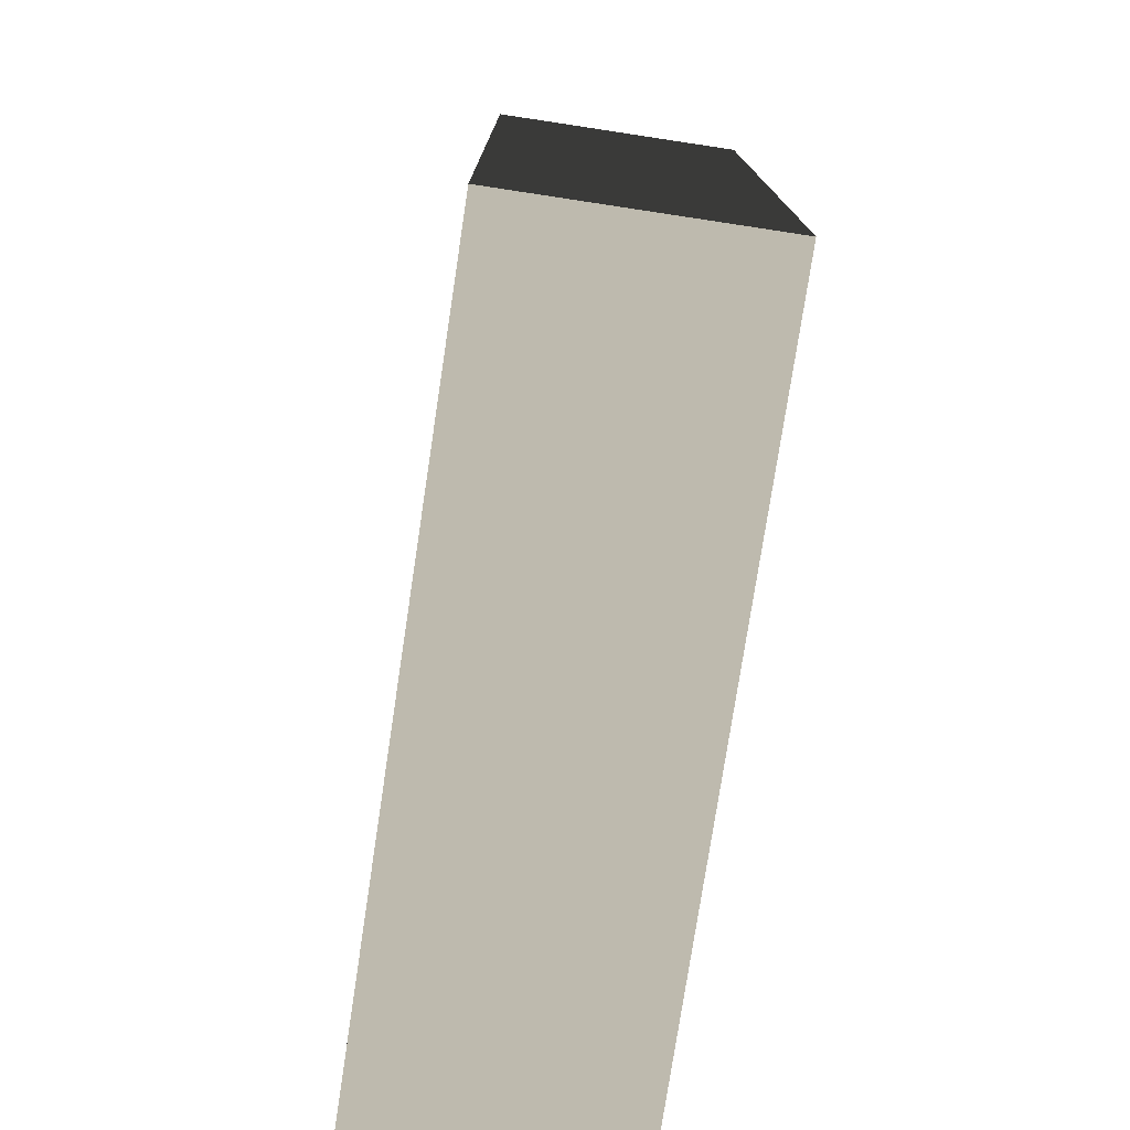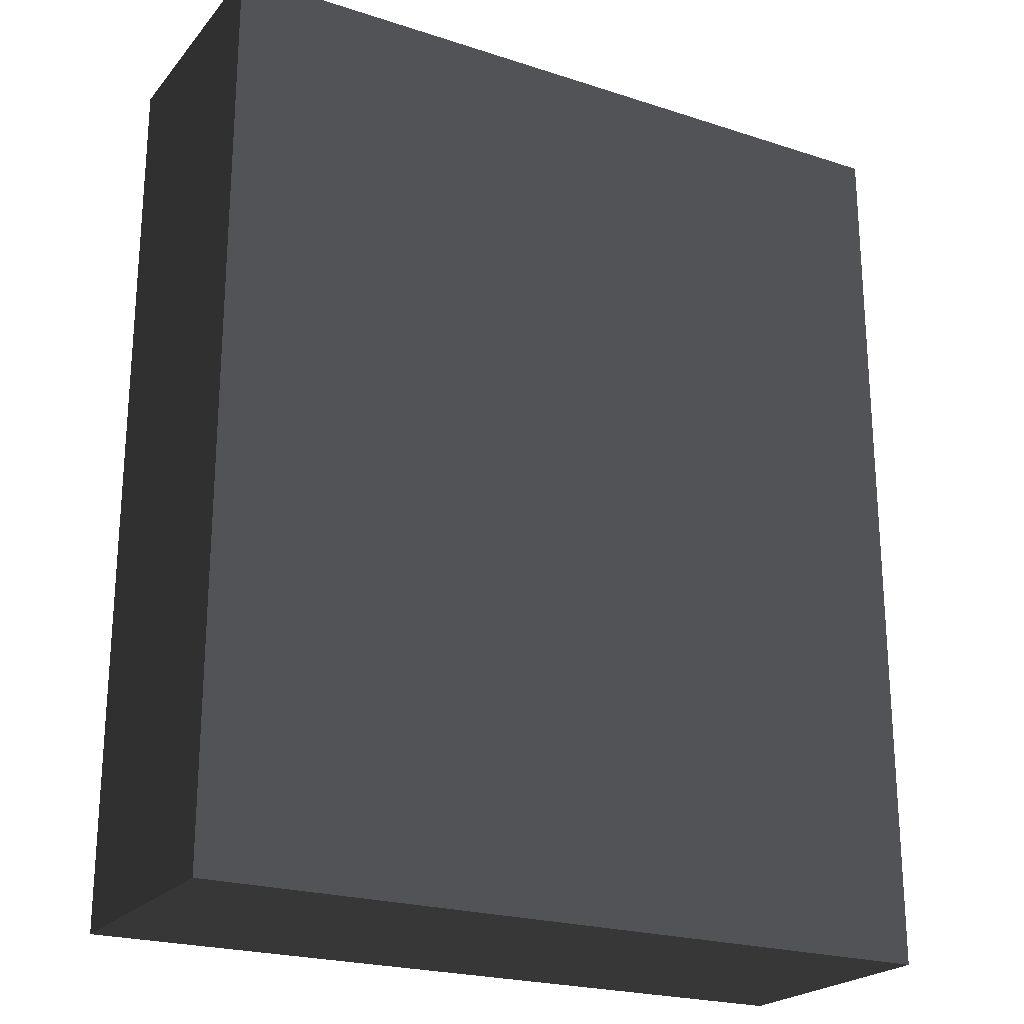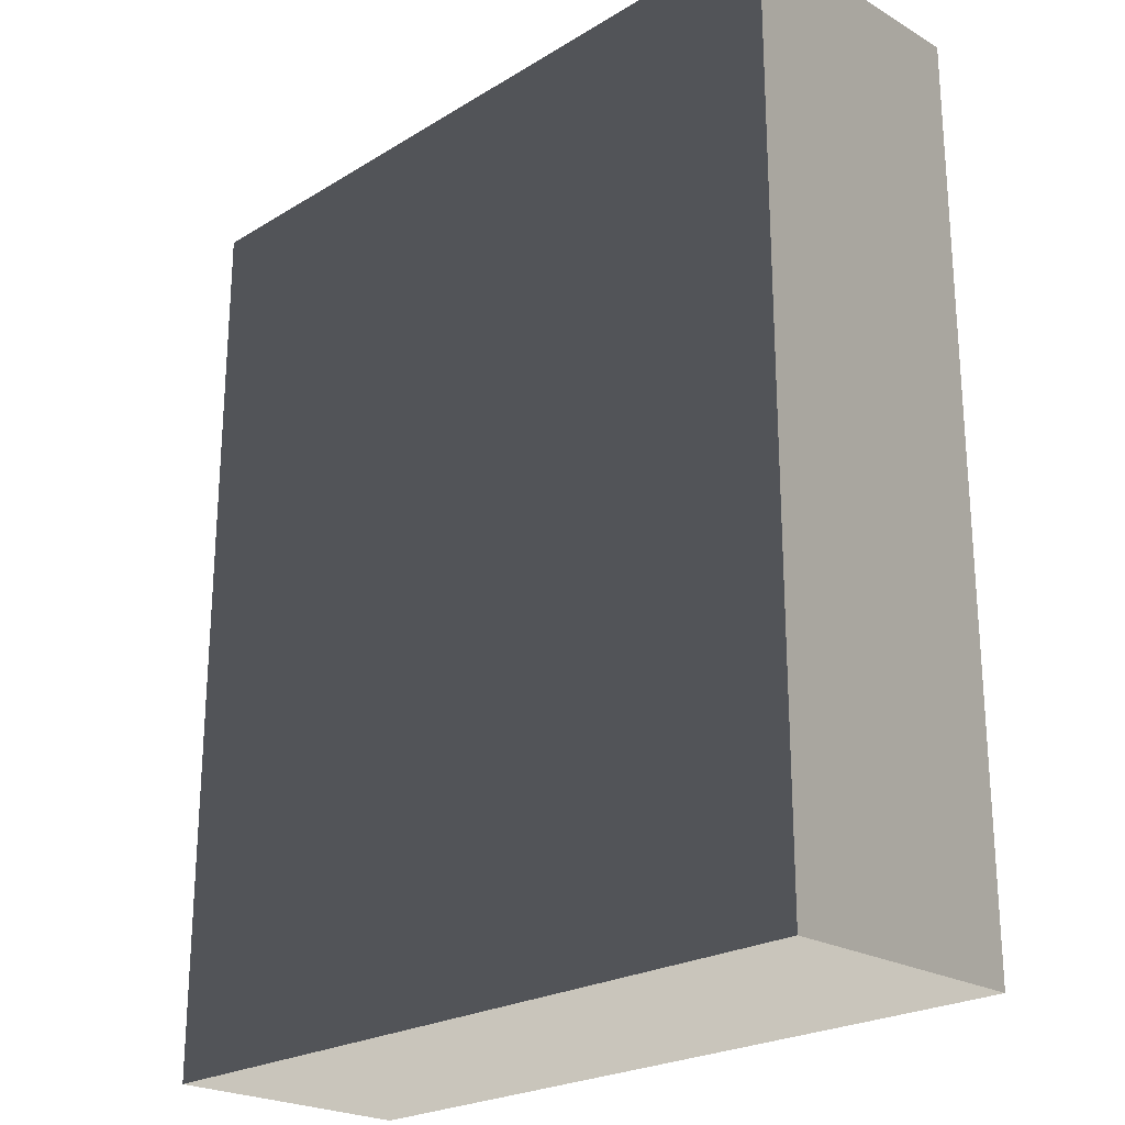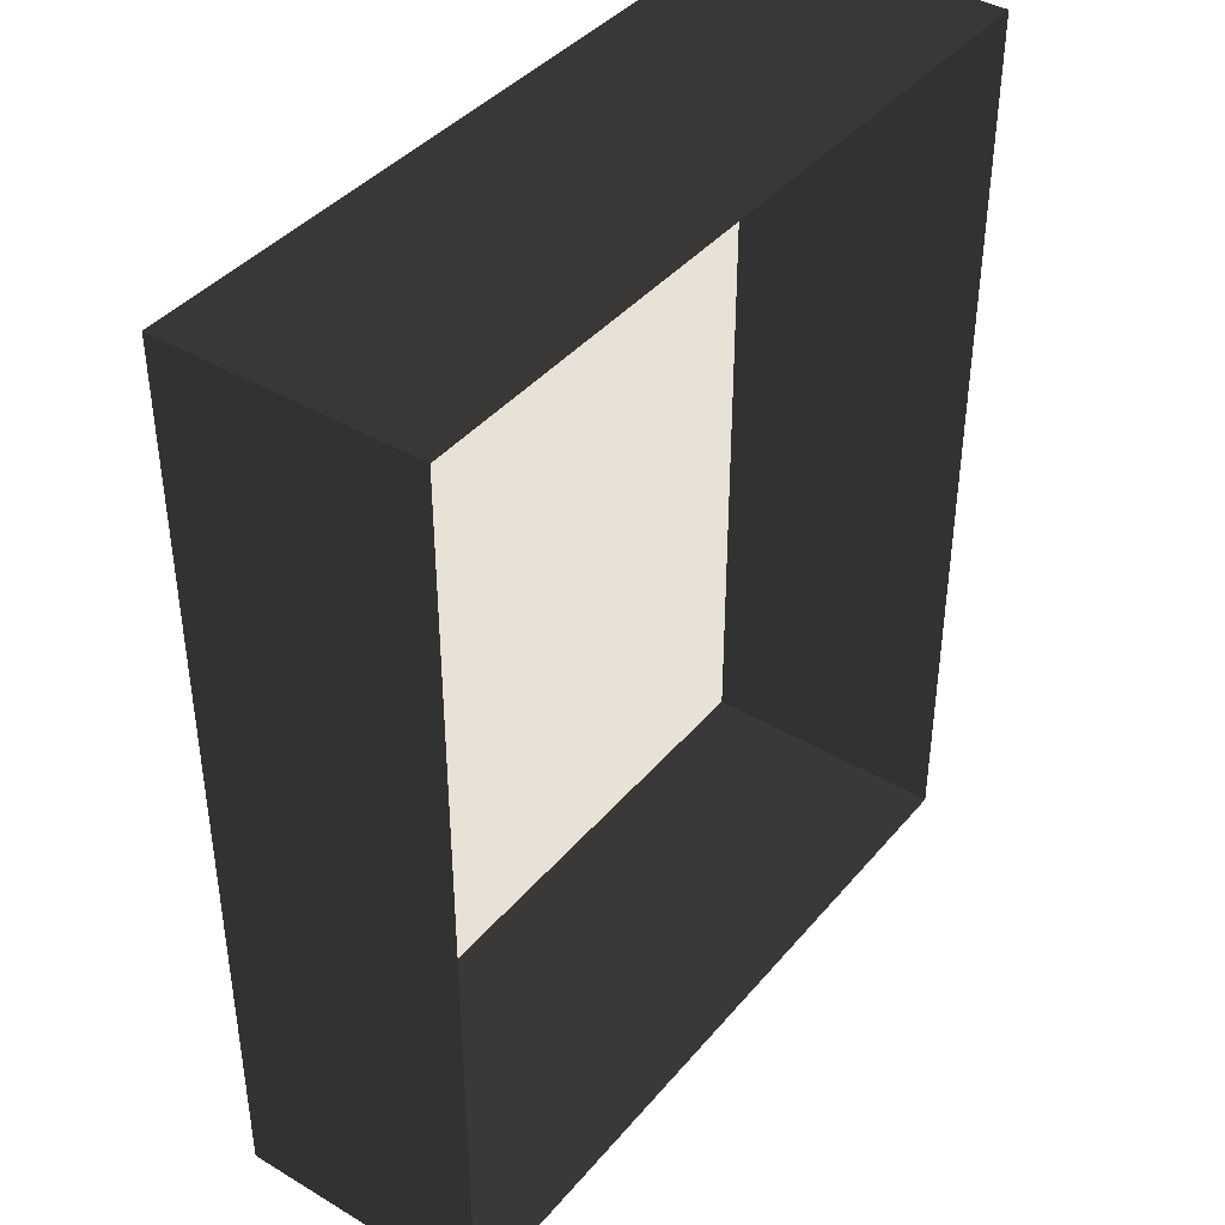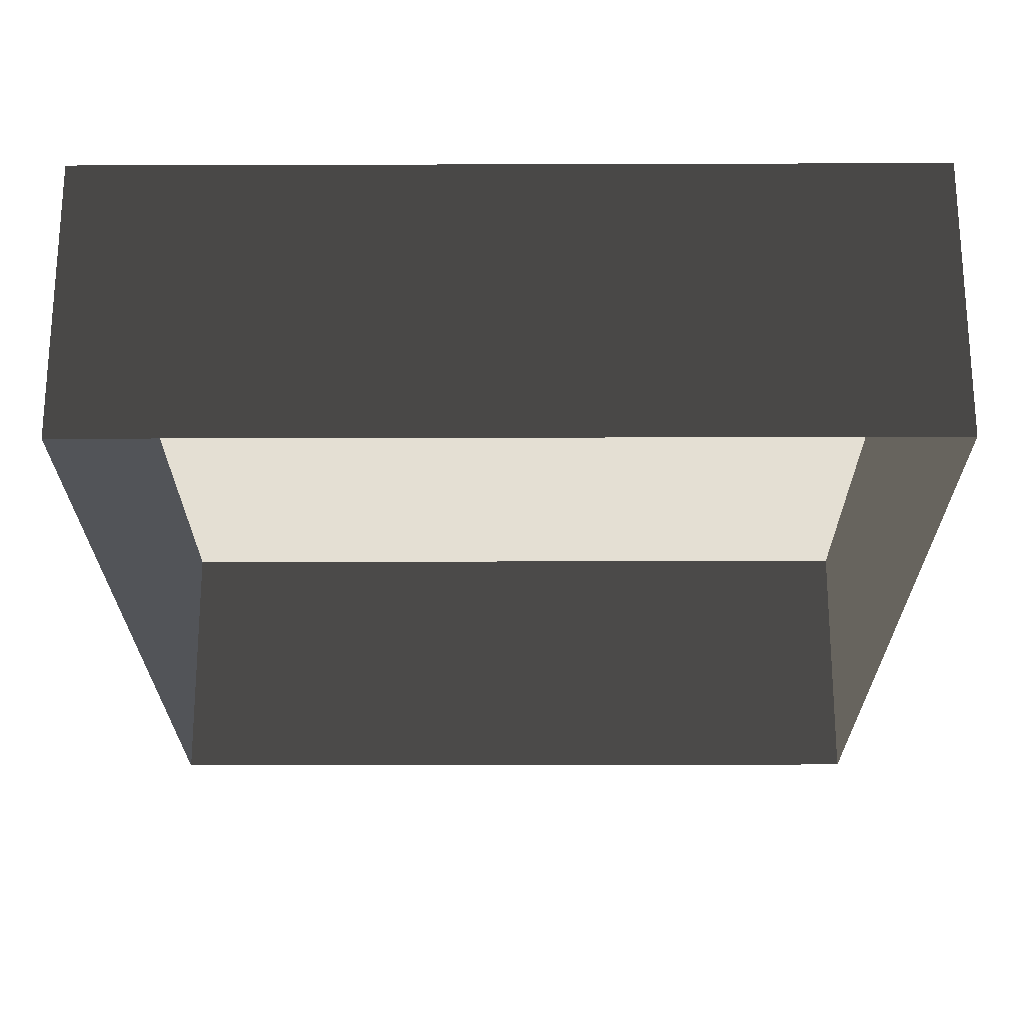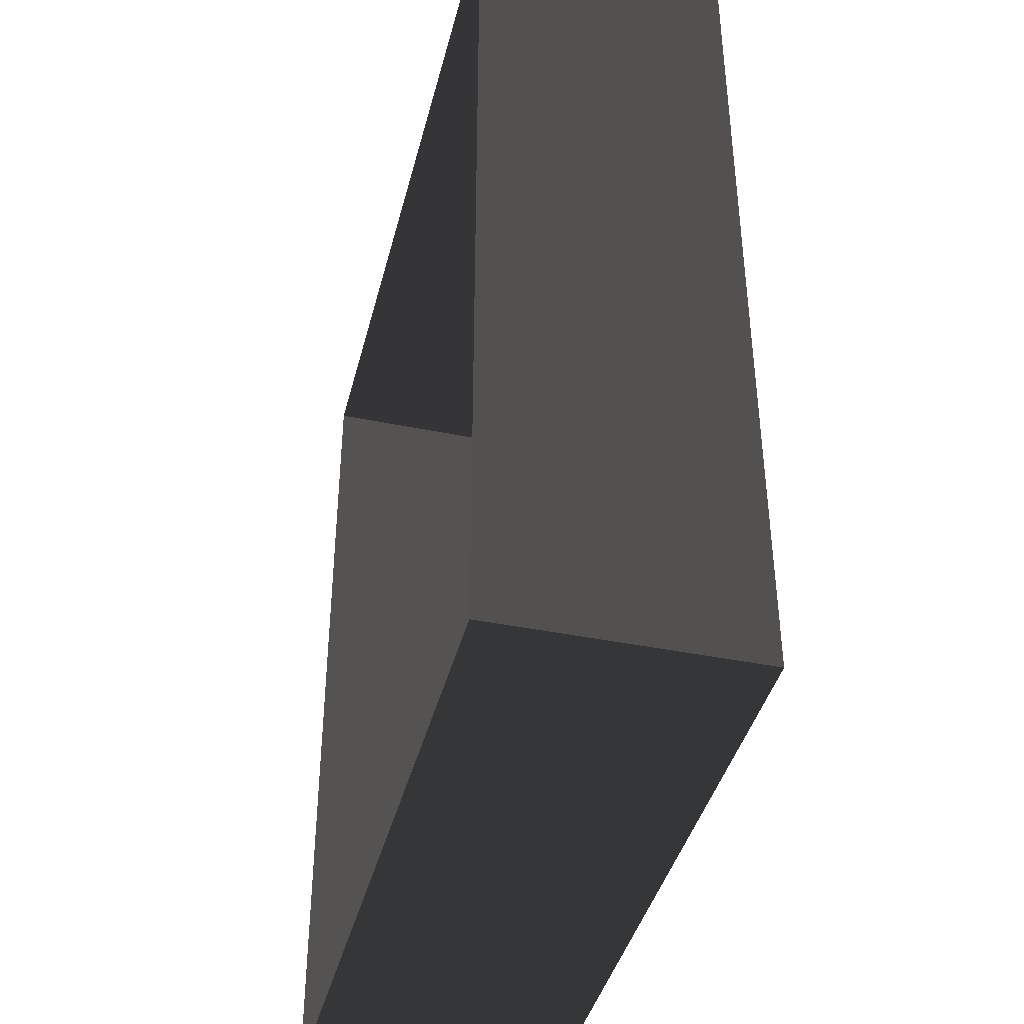
<metadata>
{"format":"obj","ext":"obj","renderer":"f3d","projection":"perspective","resolution":1024,"background":"white","views":[{"elev":-76.6,"azim":81.4,"up":"+Y"},{"elev":-22.6,"azim":-29.1,"up":"+Y"},{"elev":-23.4,"azim":45.5,"up":"+Y"},{"elev":40.7,"azim":126.0,"up":"+Y"},{"elev":-23.0,"azim":-179.7,"up":"+Z"},{"elev":-41.0,"azim":-104.0,"up":"+Y"}]}
</metadata>
<code>
v 0.04195 0.04993 0.02823
v -0.04135 0.04993 0.02823
v 0.04195 -0.05042 0.02823
v -0.04134 -0.05042 0.02823
v 0.04195 -0.05042 -4.646e-07
v 0.04195 -0.05042 0.02823
v -0.04134 -0.05042 -4.646e-07
v -0.04134 -0.05042 0.02823
v -0.04134 -0.05042 0.02823
v -0.04135 0.04993 0.02823
v -0.04134 -0.05042 -4.646e-07
v -0.04135 0.04993 -4.766e-07
v -0.04135 0.04993 -4.766e-07
v -0.04135 0.04993 0.02823
v 0.04195 0.04993 -4.766e-07
v 0.04195 0.04993 0.02823
v 0.04195 0.04993 0.02823
v 0.04195 -0.05042 0.02823
v 0.04195 0.04993 -4.766e-07
v 0.04195 -0.05042 -4.646e-07
g Tree_Base_23182_46
f 1 3 2
f 2 3 4
f 5 7 6
f 6 7 8
f 9 11 10
f 10 11 12
f 13 15 14
f 14 15 16
f 17 19 18
f 18 19 20

</code>
